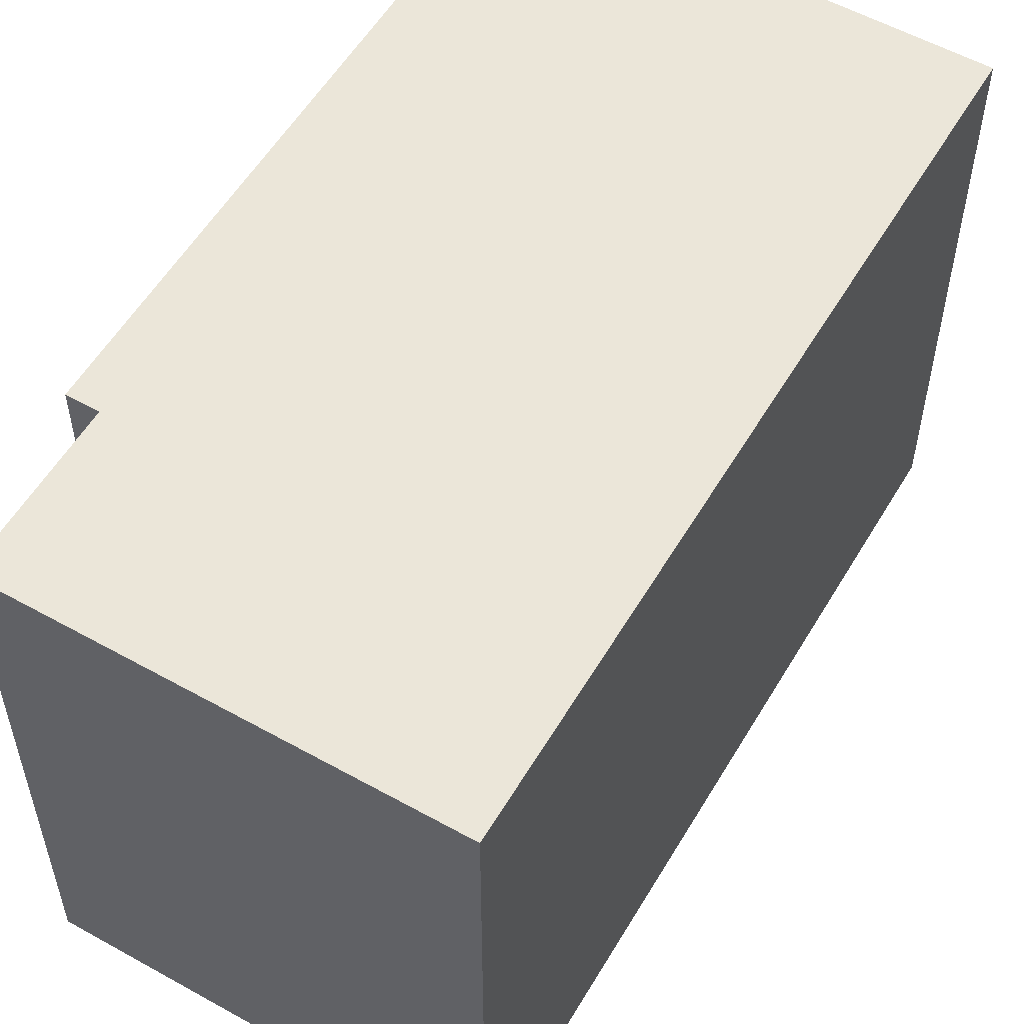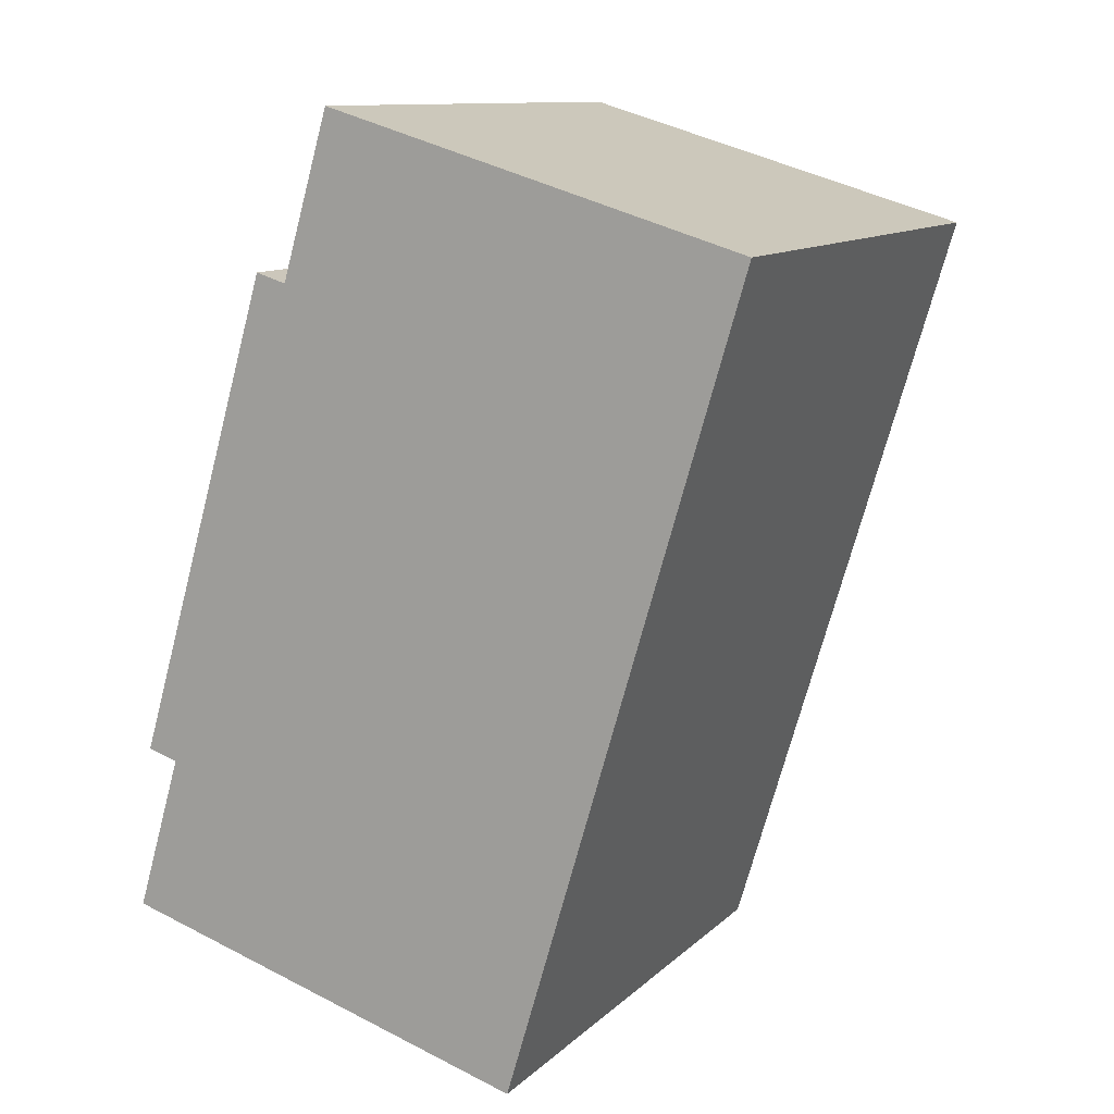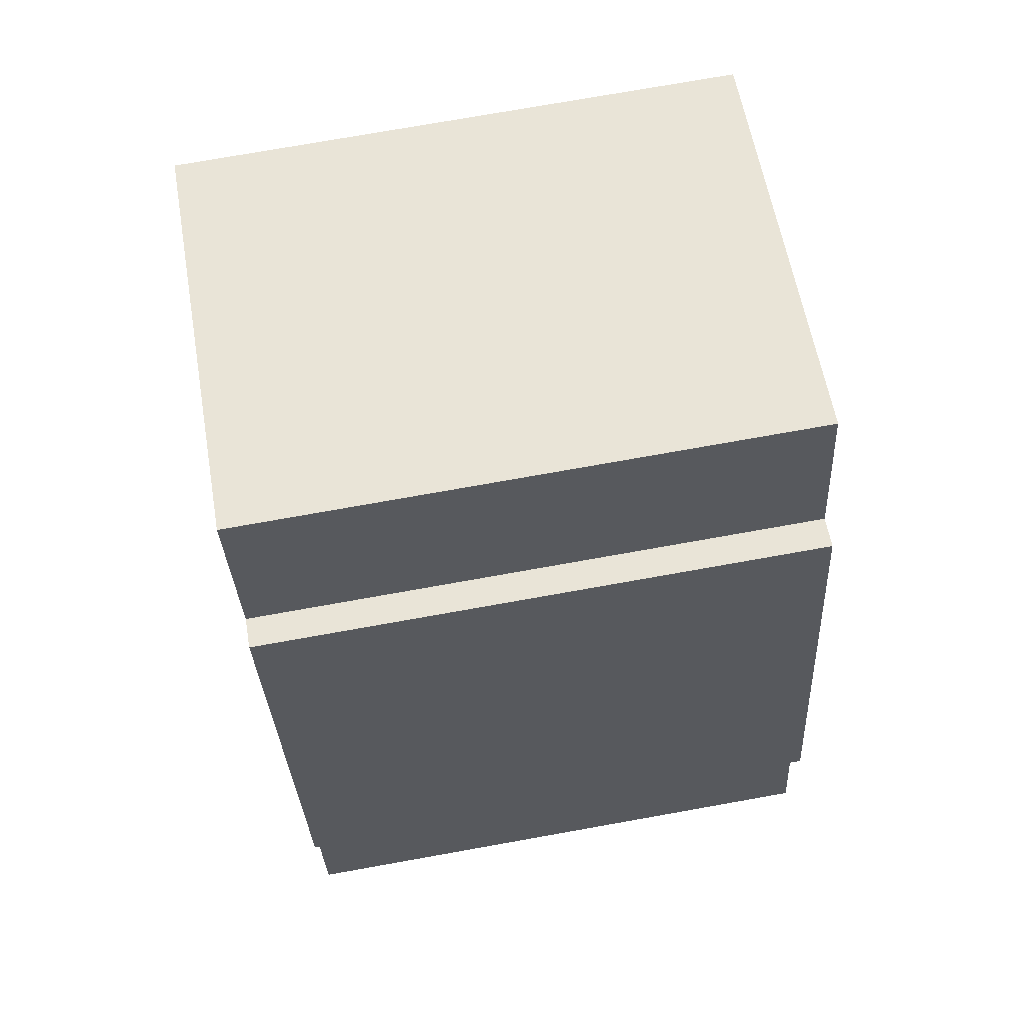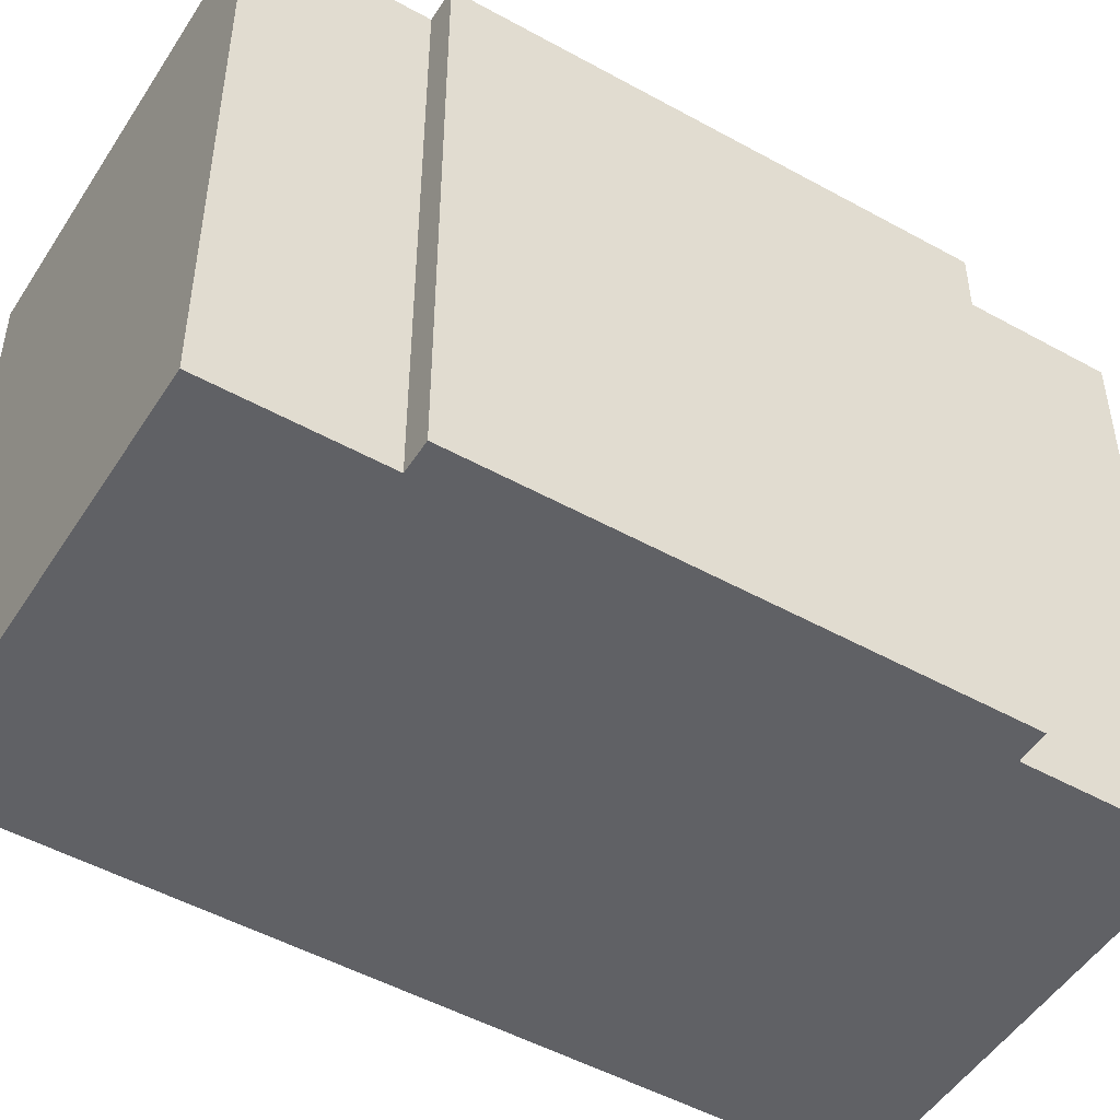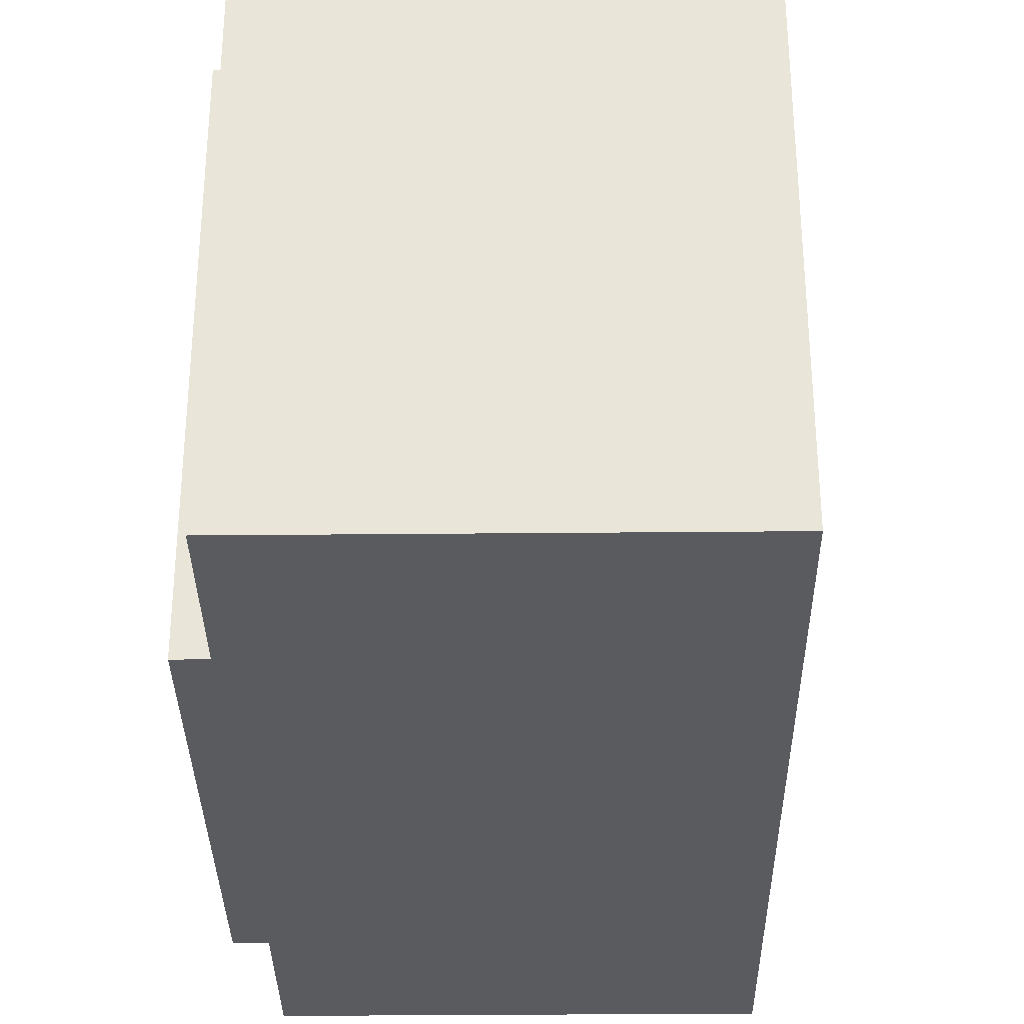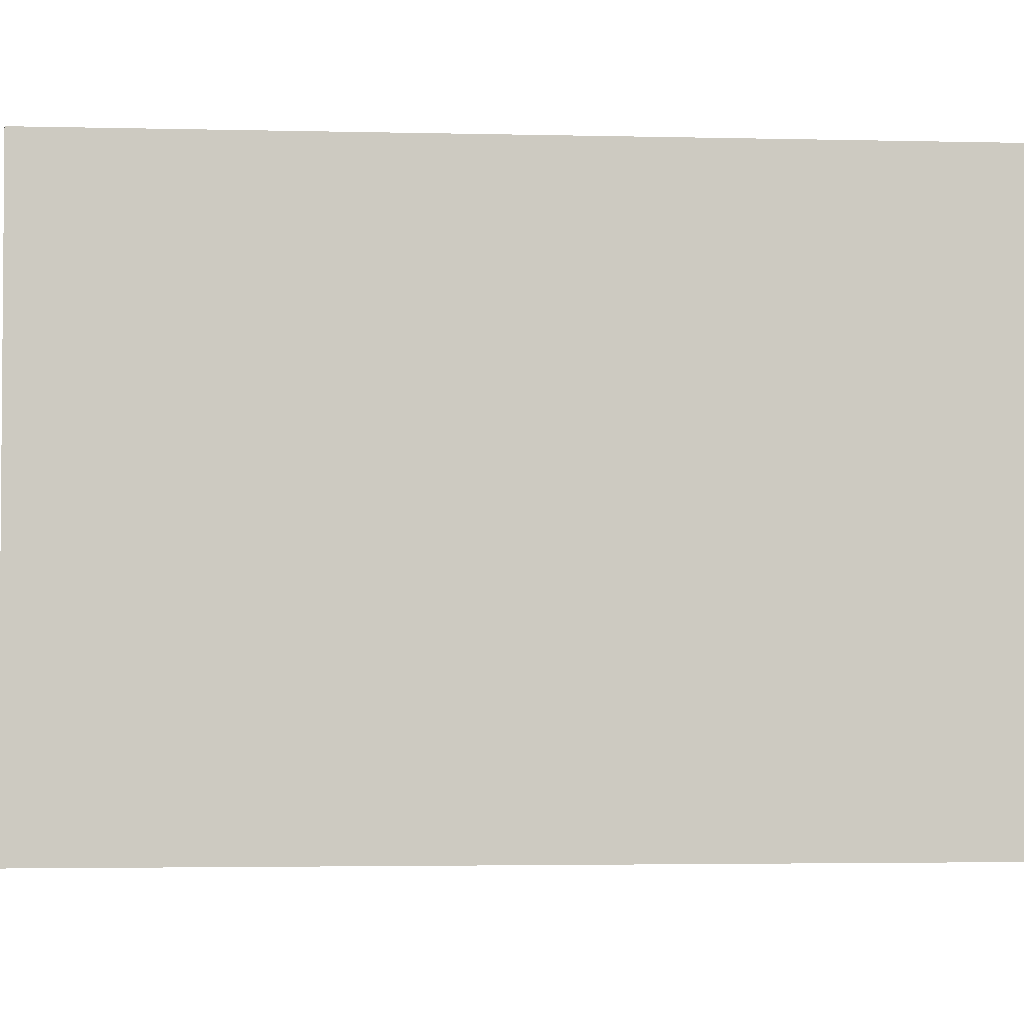
<metadata>
{"format":"obj","ext":"obj","renderer":"f3d","projection":"perspective","resolution":1024,"background":"white","views":[{"elev":55.9,"azim":46.8,"up":"+Y"},{"elev":11.3,"azim":26.6,"up":"+Z"},{"elev":75.0,"azim":-100.1,"up":"+Z"},{"elev":-49.7,"azim":-105.0,"up":"+Y"},{"elev":-33.0,"azim":17.2,"up":"+Y"},{"elev":-3.0,"azim":101.4,"up":"+Y"}]}
</metadata>
<code>
v  0.0002897 13.59 -0.0004309
v  12.42 13.59 5.67
v  9.881 13.59 -2.921
v  1.091 13.59 3.694
v  0.3708 13.59 3.907
v  3.715 13.59 15.24
v  12.87 13.59 7.196
v  4.434 13.59 15.02
v  15.46 13.59 15.94
v  5.568 13.59 18.86
v  0 0 0
v  1.091 -2.262e-16 3.694
v  0.3705 -2.393e-16 3.908
v  3.714 -9.329e-16 15.24
v  4.434 -9.199e-16 15.02
v  5.568 -1.155e-15 18.86
v  15.45 -9.761e-16 15.94
v  12.87 -4.407e-16 7.197
v  12.42 -3.472e-16 5.67
v  9.88 1.788e-16 -2.921
g defaultobject
f 1 2 3
f 2 1 4
f 2 4 5
f 2 5 6
f 2 6 7
f 7 6 8
f 8 9 7
f 9 8 10
f 4 11 12
f 11 4 1
f 5 12 13
f 12 5 4
f 6 13 14
f 13 6 5
f 15 6 14
f 6 15 8
f 10 15 16
f 15 10 8
f 17 10 16
f 10 17 9
f 18 9 17
f 9 18 7
f 19 7 18
f 7 19 2
f 20 2 19
f 2 20 3
f 1 20 11
f 20 1 3
f 20 12 11
f 12 20 14
f 14 20 15
f 15 20 16
f 16 20 17
f 17 20 19
f 17 19 18
f 14 13 12

</code>
